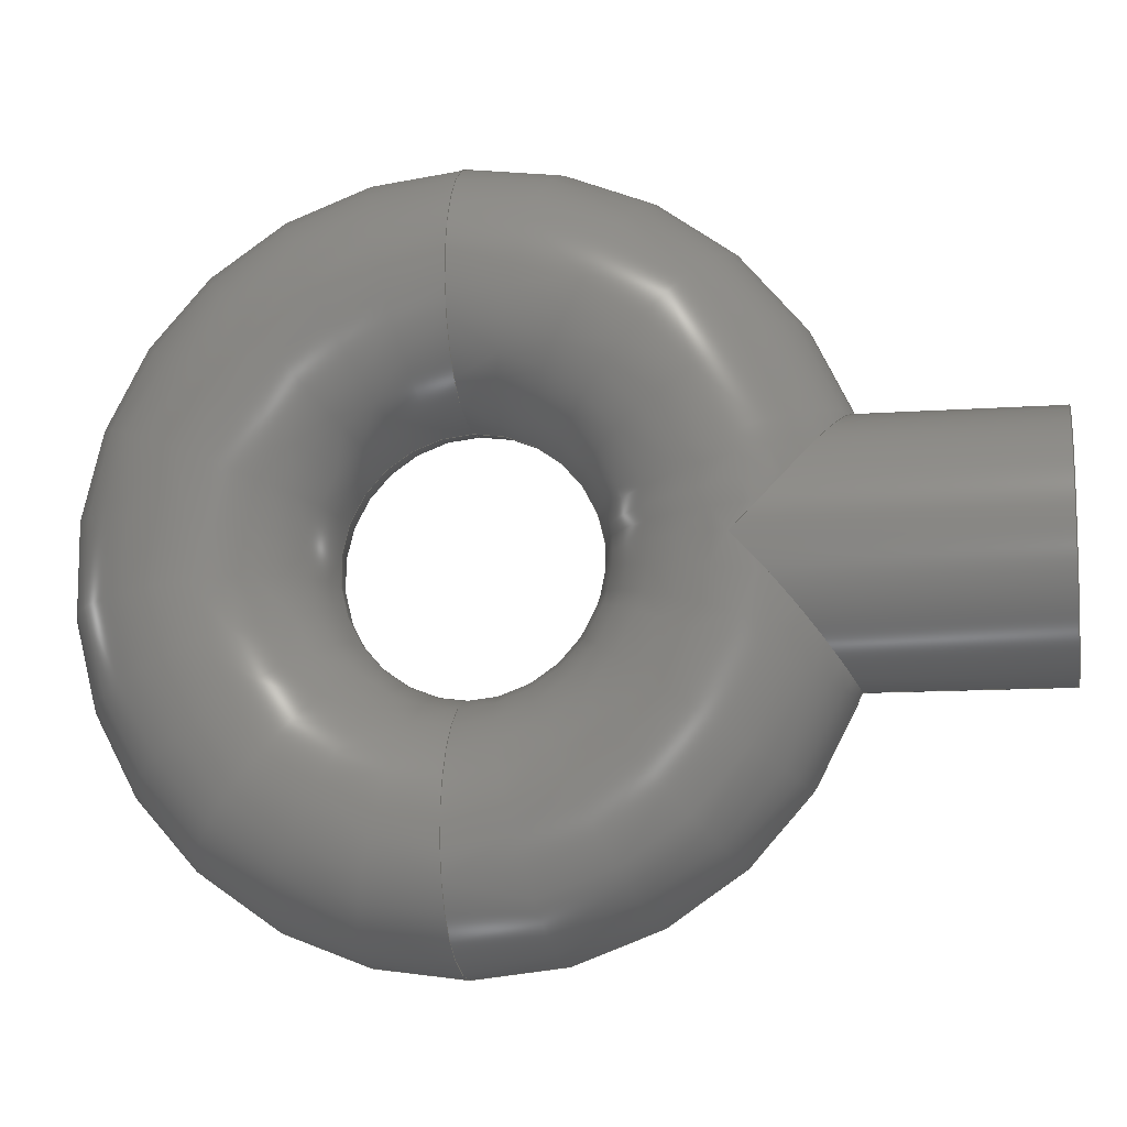
<metadata>
{"format":"step","ext":"step","renderer":"f3d","projection":"perspective","resolution":1024,"background":"white","views":[{"elev":-10.7,"azim":-79.9,"up":"+Z"}]}
</metadata>
<code>
ISO-10303-21;
DATA;
#1 =( NAMED_UNIT ( * ) SI_UNIT ( $, .STERADIAN. ) SOLID_ANGLE_UNIT ( ) );
#2 = CARTESIAN_POINT ( 'NONE',  ( 0.1133, 2.257, -1.5 ) ) ;
#3 = AXIS2_PLACEMENT_3D ( 'NONE', #184, #52, #140 ) ;
#4 = CARTESIAN_POINT ( 'NONE',  ( 1.837e-16, 3.5, 1.5 ) ) ;
#5 = CARTESIAN_POINT ( 'NONE',  ( 1.474, 3.183, -0.3299 ) ) ;
#6 = DIRECTION ( 'NONE',  ( 0, 0, 1 ) ) ;
#7 = CARTESIAN_POINT ( 'NONE',  ( 0.2286, 2.267, -1.487 ) ) ;
#8 = EDGE_CURVE ( 'NONE', #85, #146, #289, .T. ) ;
#9 = CARTESIAN_POINT ( 'NONE',  ( 0.4484, 2.303, 1.436 ) ) ;
#10 = CARTESIAN_POINT ( 'NONE',  ( -0.2286, 2.267, 1.487 ) ) ;
#11 = PRODUCT_DEFINITION_SHAPE ( 'NONE', 'NONE',  #151 ) ;
#12 = UNCERTAINTY_MEASURE_WITH_UNIT (LENGTH_MEASURE( 1e-05 ), #299, 'distance_accuracy_value', 'NONE');
#13 = ORIENTED_EDGE ( 'NONE', *, *, #75, .T. ) ;
#14 = ORIENTED_EDGE ( 'NONE', *, *, #139, .T. ) ;
#15 = ORIENTED_EDGE ( 'NONE', *, *, #18, .T. ) ;
#16 = ADVANCED_BREP_SHAPE_REPRESENTATION ( 'hook_A0.2', ( #57, #62 ), #161 ) ;
#17 = CARTESIAN_POINT ( 'NONE',  ( -0.7476, 2.397, -1.305 ) ) ;
#18 = EDGE_CURVE ( 'NONE', #260, #65, #127, .T. ) ;
#19 = DIRECTION ( 'NONE',  ( -0, -1, -0 ) ) ;
#20 = AXIS2_PLACEMENT_3D ( 'NONE', #190, #29, #282 ) ;
#21 = ORIENTED_EDGE ( 'NONE', *, *, #132, .F. ) ;
#22 = PRESENTATION_LAYER_ASSIGNMENT (  '', '', ( #296 ) ) ;
#23 = ORIENTED_EDGE ( 'NONE', *, *, #130, .T. ) ;
#24 = DIRECTION ( 'NONE',  ( 0, 0, 1 ) ) ;
#25 = ORIENTED_EDGE ( 'NONE', *, *, #178, .T. ) ;
#26 = SURFACE_SIDE_STYLE ('',( #251 ) ) ;
#27 = ORIENTED_EDGE ( 'NONE', *, *, #178, .F. ) ;
#28 = DIRECTION ( 'NONE',  ( 0, 1, 0 ) ) ;
#29 = DIRECTION ( 'NONE',  ( 0, 1, 0 ) ) ;
#30 = CARTESIAN_POINT ( 'NONE',  ( 0, 0, 0 ) ) ;
#31 = CIRCLE ( 'NONE', #152, 1.5 ) ;
#32 = DIRECTION ( 'NONE',  ( 0, 0, 1 ) ) ;
#33 = CARTESIAN_POINT ( 'NONE',  ( 0, 6.5, -3 ) ) ;
#34 = CARTESIAN_POINT ( 'NONE',  ( 1.35, 2.899, -0.6608 ) ) ;
#35 = VERTEX_POINT ( 'NONE', #149 ) ;
#36 = TOROIDAL_SURFACE ( 'NONE', #204, 3, 1.5 ) ;
#37 = CLOSED_SHELL ( 'NONE', ( #240, #291, #60, #87, #242, #213, #265 ) ) ;
#38 =( NAMED_UNIT ( * ) SI_UNIT ( $, .STERADIAN. ) SOLID_ANGLE_UNIT ( ) );
#39 =( LENGTH_UNIT ( ) NAMED_UNIT ( * ) SI_UNIT ( .MILLI., .METRE. ) );
#40 = ORIENTED_EDGE ( 'NONE', *, *, #53, .T. ) ;
#41 = AXIS2_PLACEMENT_3D ( 'NONE', #226, #283, #154 ) ;
#42 = EDGE_CURVE ( 'NONE', #155, #85, #177, .T. ) ;
#43 = ORIENTED_EDGE ( 'NONE', *, *, #75, .F. ) ;
#44 = SURFACE_STYLE_USAGE ( .BOTH. , #26 ) ;
#45 = CARTESIAN_POINT ( 'NONE',  ( 0, 6.5, 0 ) ) ;
#46 = DIRECTION ( 'NONE',  ( 0, 0, 1 ) ) ;
#47 = DIRECTION ( 'NONE',  ( 0, -1, 0 ) ) ;
#48 = CARTESIAN_POINT ( 'NONE',  ( -1.259, 2.767, 0.8213 ) ) ;
#49 = CARTESIAN_POINT ( 'NONE',  ( 0, 6.5, 0 ) ) ;
#50 = AXIS2_PLACEMENT_3D ( 'NONE', #61, #216, #167 ) ;
#51 = AXIS2_PLACEMENT_3D ( 'NONE', #33, #192, #76 ) ;
#52 = DIRECTION ( 'NONE',  ( -0, -1, -0 ) ) ;
#53 = EDGE_CURVE ( 'NONE', #35, #155, #284, .T. ) ;
#54 = SURFACE_STYLE_FILL_AREA ( #164 ) ;
#55 = DIRECTION ( 'NONE',  ( -1, -0, -0 ) ) ;
#56 = ORIENTED_EDGE ( 'NONE', *, *, #42, .T. ) ;
#57 = MANIFOLD_SOLID_BREP ( 'Revolve1', #37 ) ;
#58 = TOROIDAL_SURFACE ( 'NONE', #280, 3, 1.5 ) ;
#59 = CARTESIAN_POINT ( 'NONE',  ( 0.1137, 2.257, 1.5 ) ) ;
#60 = ADVANCED_FACE ( 'NONE', ( #221 ), #220, .T. ) ;
#61 = CARTESIAN_POINT ( 'NONE',  ( 0, 6.5, 0 ) ) ;
#62 = AXIS2_PLACEMENT_3D ( 'NONE', #286, #78, #145 ) ;
#63 = UNCERTAINTY_MEASURE_WITH_UNIT (LENGTH_MEASURE( 1e-05 ), #225, 'distance_accuracy_value', 'NONE');
#64 =( NAMED_UNIT ( * ) PLANE_ANGLE_UNIT ( ) SI_UNIT ( $, .RADIAN. ) );
#65 = VERTEX_POINT ( 'NONE', #202 ) ;
#66 = CIRCLE ( 'NONE', #71, 1.5 ) ;
#67 = EDGE_LOOP ( 'NONE', ( #15, #258, #179, #203, #25 ) ) ;
#68 = ORIENTED_EDGE ( 'NONE', *, *, #274, .F. ) ;
#69 = CARTESIAN_POINT ( 'NONE',  ( 0, 6.5, -3 ) ) ;
#70 = CARTESIAN_POINT ( 'NONE',  ( 0, 0, 0 ) ) ;
#71 = AXIS2_PLACEMENT_3D ( 'NONE', #70, #28, #214 ) ;
#72 = DIRECTION ( 'NONE',  ( 0, 0, 1 ) ) ;
#73 = FACE_OUTER_BOUND ( 'NONE', #275, .T. ) ;
#74 = CARTESIAN_POINT ( 'NONE',  ( 0, 6.5, 0 ) ) ;
#75 = EDGE_CURVE ( 'NONE', #241, #85, #189, .T. ) ;
#76 = DIRECTION ( 'NONE',  ( 0, 0, 1 ) ) ;
#77 = CARTESIAN_POINT ( 'NONE',  ( 1.259, 2.767, -0.8213 ) ) ;
#78 = DIRECTION ( 'NONE',  ( 0, 0, 1 ) ) ;
#79 = SURFACE_STYLE_USAGE ( .BOTH. , #287 ) ;
#80 = VERTEX_POINT ( 'NONE', #173 ) ;
#81 = AXIS2_PLACEMENT_3D ( 'NONE', #74, #138, #32 ) ;
#82 = DIRECTION ( 'NONE',  ( -0, -1, -0 ) ) ;
#83 = ORIENTED_EDGE ( 'NONE', *, *, #98, .F. ) ;
#84 = CARTESIAN_POINT ( 'NONE',  ( -0.4484, 2.303, -1.436 ) ) ;
#85 = VERTEX_POINT ( 'NONE', #261 ) ;
#86 = PRODUCT_DEFINITION_CONTEXT ( 'detailed design', #123, 'design' ) ;
#87 = ADVANCED_FACE ( 'NONE', ( #264 ), #176, .T. ) ;
#88 = EDGE_LOOP ( 'NONE', ( #102, #134 ) ) ;
#89 = CARTESIAN_POINT ( 'NONE',  ( 0, 6.5, 0 ) ) ;
#90 = DIRECTION ( 'NONE',  ( 0, 0, 1 ) ) ;
#91 = FILL_AREA_STYLE ('',( #115 ) ) ;
#92 = CARTESIAN_POINT ( 'NONE',  ( 1.837e-16, 6.5, 0 ) ) ;
#93 = CIRCLE ( 'NONE', #262, 1.5 ) ;
#94 = PLANE ( 'NONE',  #20 ) ;
#95 = CARTESIAN_POINT ( 'NONE',  ( -0.5532, 2.33, 1.398 ) ) ;
#96 = CARTESIAN_POINT ( 'NONE',  ( -0.4471, 2.303, 1.436 ) ) ;
#97 = FILL_AREA_STYLE_COLOUR ( '', #253 ) ;
#98 = EDGE_CURVE ( 'NONE', #108, #35, #101, .T. ) ;
#99 = CARTESIAN_POINT ( 'NONE',  ( 0.7476, 2.397, 1.305 ) ) ;
#100 = ORIENTED_EDGE ( 'NONE', *, *, #198, .T. ) ;
#101 = CIRCLE ( 'NONE', #117, 1.5 ) ;
#102 = ORIENTED_EDGE ( 'NONE', *, *, #130, .F. ) ;
#103 = CARTESIAN_POINT ( 'NONE',  ( -1.5, 3.5, 0 ) ) ;
#104 = EDGE_CURVE ( 'NONE', #65, #241, #157, .T. ) ;
#105 = DIRECTION ( 'NONE',  ( 0, 0, -1 ) ) ;
#106 = PRODUCT_RELATED_PRODUCT_CATEGORY ( 'part', '', ( #124 ) ) ;
#107 = CIRCLE ( 'NONE', #222, 1.5 ) ;
#108 = VERTEX_POINT ( 'NONE', #187 ) ;
#109 = EDGE_LOOP ( 'NONE', ( #273, #206, #143, #40 ) ) ;
#110 = DIRECTION ( 'NONE',  ( -1, -0, -0 ) ) ;
#111 = CARTESIAN_POINT ( 'NONE',  ( 0, 6.5, 0 ) ) ;
#112 = CARTESIAN_POINT ( 'NONE',  ( -0.8471, 2.432, 1.257 ) ) ;
#113 = ORIENTED_EDGE ( 'NONE', *, *, #8, .T. ) ;
#114 = DIRECTION ( 'NONE',  ( -0, 1, 1.225e-16 ) ) ;
#115 = FILL_AREA_STYLE_COLOUR ( '', #267 ) ;
#116 = FACE_OUTER_BOUND ( 'NONE', #128, .T. ) ;
#117 = AXIS2_PLACEMENT_3D ( 'NONE', #259, #55, #144 ) ;
#118 = DIRECTION ( 'NONE',  ( -1, -0, -0 ) ) ;
#119 = DIRECTION ( 'NONE',  ( -1, -0, -0 ) ) ;
#120 = CARTESIAN_POINT ( 'NONE',  ( -1.5, 3.34, 0.1599 ) ) ;
#121 = CARTESIAN_POINT ( 'NONE',  ( 1.5, 3.5, 8.027e-13 ) ) ;
#122 = CARTESIAN_POINT ( 'NONE',  ( 8.1e-14, 2.257, 1.5 ) ) ;
#123 = APPLICATION_CONTEXT ( 'automotive_design' ) ;
#124 = PRODUCT ( 'hook_A0.2', 'hook_A0.2', '', ( #160 ) ) ;
#125 = CARTESIAN_POINT ( 'NONE',  ( 0, 3.5, -1.5 ) ) ;
#126 = CARTESIAN_POINT ( 'NONE',  ( 0.552, 2.329, 1.399 ) ) ;
#127 = B_SPLINE_CURVE_WITH_KNOTS ( 'NONE', 3,
 ( #121, #195, #219, #171, #169, #217, #99, #126, #9, #215, #59, #237 ),
 .UNSPECIFIED., .F., .F.,
 ( 4, 2, 2, 2, 2, 4 ),
 ( -7.746e-06, 0.001353, 0.001693, 0.002033, 0.002373, 0.002713 ),
 .UNSPECIFIED. ) ;
#128 = EDGE_LOOP ( 'NONE', ( #147, #248, #13, #113, #23 ) ) ;
#129 = CARTESIAN_POINT ( 'NONE',  ( -1.5, 3.179, -0.3208 ) ) ;
#130 = EDGE_CURVE ( 'NONE', #146, #209, #66, .T. ) ;
#131 = PRESENTATION_STYLE_ASSIGNMENT (( #79 ) ) ;
#132 = EDGE_CURVE ( 'NONE', #155, #35, #31, .T. ) ;
#133 = B_SPLINE_CURVE_WITH_KNOTS ( 'NONE', 3,
 ( #191, #2, #7, #229, #252, #285, #162, #300, #77, #34, #231, #5, #210, #297 ),
 .UNSPECIFIED., .F., .F.,
 ( 4, 2, 2, 2, 2, 2, 4 ),
 ( 0.002713, 0.003052, 0.003391, 0.004069, 0.004408, 0.004747, 0.005425 ),
 .UNSPECIFIED. ) ;
#134 = ORIENTED_EDGE ( 'NONE', *, *, #205, .F. ) ;
#135 = CARTESIAN_POINT ( 'NONE',  ( -1.5, 3.5, 0 ) ) ;
#136 = DIRECTION ( 'NONE',  ( 0, 0, 1 ) ) ;
#137 = DIRECTION ( 'NONE',  ( 0, 0, 1 ) ) ;
#138 = DIRECTION ( 'NONE',  ( -1, -0, -0 ) ) ;
#139 = EDGE_CURVE ( 'NONE', #108, #80, #170, .T. ) ;
#140 = DIRECTION ( 'NONE',  ( 0, 0, -1 ) ) ;
#141 = FACE_OUTER_BOUND ( 'NONE', #245, .T. ) ;
#142 = UNCERTAINTY_MEASURE_WITH_UNIT (LENGTH_MEASURE( 1e-05 ), #39, 'distance_accuracy_value', 'NONE');
#143 = ORIENTED_EDGE ( 'NONE', *, *, #98, .T. ) ;
#144 = DIRECTION ( 'NONE',  ( 0, 0, 1 ) ) ;
#145 = DIRECTION ( 'NONE',  ( 1, 0, 0 ) ) ;
#146 = VERTEX_POINT ( 'NONE', #159 ) ;
#147 = ORIENTED_EDGE ( 'NONE', *, *, #255, .F. ) ;
#148 = AXIS2_PLACEMENT_3D ( 'NONE', #45, #186, #24 ) ;
#149 = CARTESIAN_POINT ( 'NONE',  ( 0, 6.5, -1.5 ) ) ;
#150 = PRODUCT_DEFINITION_FORMATION_WITH_SPECIFIED_SOURCE ( 'ANY', '', #124, .NOT_KNOWN. ) ;
#151 = PRODUCT_DEFINITION ( 'UNKNOWN', '', #150, #86 ) ;
#152 = AXIS2_PLACEMENT_3D ( 'NONE', #69, #114, #137 ) ;
#153 =( NAMED_UNIT ( * ) SI_UNIT ( $, .STERADIAN. ) SOLID_ANGLE_UNIT ( ) );
#154 = DIRECTION ( 'NONE',  ( 0, 0, -1 ) ) ;
#155 = VERTEX_POINT ( 'NONE', #247 ) ;
#156 = DIRECTION ( 'NONE',  ( -0, -1, -0 ) ) ;
#157 = B_SPLINE_CURVE_WITH_KNOTS ( 'NONE', 3,
 ( #122, #218, #10, #96, #95, #112, #234, #194, #48, #276, #208, #257, #120, #279 ),
 .UNSPECIFIED., .F., .F.,
 ( 4, 2, 2, 2, 2, 2, 4 ),
 ( 0.002713, 0.003052, 0.003391, 0.004069, 0.004408, 0.004747, 0.005425 ),
 .UNSPECIFIED. ) ;
#158 = CARTESIAN_POINT ( 'NONE',  ( 0, 6.5, 3 ) ) ;
#159 = CARTESIAN_POINT ( 'NONE',  ( 0, 0, -1.5 ) ) ;
#160 = PRODUCT_CONTEXT ( 'NONE', #227, 'mechanical' ) ;
#161 =( GEOMETRIC_REPRESENTATION_CONTEXT ( 3 ) GLOBAL_UNCERTAINTY_ASSIGNED_CONTEXT ( ( #63 ) ) GLOBAL_UNIT_ASSIGNED_CONTEXT ( ( #225, #230, #153 ) ) REPRESENTATION_CONTEXT ( 'NONE', 'WORKASPACE' ) );
#162 = CARTESIAN_POINT ( 'NONE',  ( 1.012, 2.53, -1.124 ) ) ;
#163 = APPLICATION_PROTOCOL_DEFINITION ( 'draft international standard', 'automotive_design', 1998, #123 ) ;
#164 = FILL_AREA_STYLE ('',( #97 ) ) ;
#165 = CARTESIAN_POINT ( 'NONE',  ( 1.837e-16, 0, 1.5 ) ) ;
#166 = EDGE_CURVE ( 'NONE', #80, #155, #290, .T. ) ;
#167 = DIRECTION ( 'NONE',  ( 0, 0, 1 ) ) ;
#168 = EDGE_LOOP ( 'NONE', ( #21, #56, #43, #182, #100, #224, #272 ) ) ;
#169 = CARTESIAN_POINT ( 'NONE',  ( 1.002, 2.534, 1.121 ) ) ;
#170 = CIRCLE ( 'NONE', #41, 1.5 ) ;
#171 = CARTESIAN_POINT ( 'NONE',  ( 1.076, 2.588, 1.05 ) ) ;
#172 = STYLED_ITEM ( 'NONE', ( #131 ), #57 ) ;
#173 = CARTESIAN_POINT ( 'NONE',  ( 0, 6.5, 4.5 ) ) ;
#174 = CARTESIAN_POINT ( 'NONE',  ( 0, 3.5, 0 ) ) ;
#175 = CARTESIAN_POINT ( 'NONE',  ( -0.8394, 2.44, -1.247 ) ) ;
#176 = TOROIDAL_SURFACE ( 'NONE', #50, 3, 1.5 ) ;
#177 = CIRCLE ( 'NONE', #239, 4.5 ) ;
#178 = EDGE_CURVE ( 'NONE', #85, #260, #133, .T. ) ;
#179 = ORIENTED_EDGE ( 'NONE', *, *, #205, .T. ) ;
#180 = PRESENTATION_STYLE_ASSIGNMENT (( #44 ) ) ;
#181 = DIRECTION ( 'NONE',  ( -1, -0, -0 ) ) ;
#182 = ORIENTED_EDGE ( 'NONE', *, *, #104, .F. ) ;
#183 =( NAMED_UNIT ( * ) PLANE_ANGLE_UNIT ( ) SI_UNIT ( $, .RADIAN. ) );
#184 = CARTESIAN_POINT ( 'NONE',  ( 0, 3.5, 0 ) ) ;
#185 = VECTOR ( 'NONE', #156, 1000 ) ;
#186 = DIRECTION ( 'NONE',  ( -1, -0, -0 ) ) ;
#187 = CARTESIAN_POINT ( 'NONE',  ( 0, 6.5, 1.5 ) ) ;
#188 = APPLICATION_PROTOCOL_DEFINITION ( 'draft international standard', 'automotive_design', 1998, #227 ) ;
#189 = B_SPLINE_CURVE_WITH_KNOTS ( 'NONE', 3,
 ( #103, #129, #201, #295, #294, #175, #17, #200, #84, #269, #293, #266 ),
 .UNSPECIFIED., .F., .F.,
 ( 4, 2, 2, 2, 2, 4 ),
 ( -7.746e-06, 0.001353, 0.001693, 0.002033, 0.002373, 0.002713 ),
 .UNSPECIFIED. ) ;
#190 = CARTESIAN_POINT ( 'NONE',  ( 0, 0, 0 ) ) ;
#191 = CARTESIAN_POINT ( 'NONE',  ( -8.116e-14, 2.257, -1.5 ) ) ;
#192 = DIRECTION ( 'NONE',  ( -0, 1, 1.225e-16 ) ) ;
#193 = MECHANICAL_DESIGN_GEOMETRIC_PRESENTATION_REPRESENTATION (  '', ( #296 ), #238 ) ;
#194 = CARTESIAN_POINT ( 'NONE',  ( -1.204, 2.704, 0.9006 ) ) ;
#195 = CARTESIAN_POINT ( 'NONE',  ( 1.5, 3.179, 0.3208 ) ) ;
#196 = ORIENTED_EDGE ( 'NONE', *, *, #42, .F. ) ;
#197 = EDGE_CURVE ( 'NONE', #35, #108, #199, .T. ) ;
#198 = EDGE_CURVE ( 'NONE', #65, #80, #235, .T. ) ;
#199 = CIRCLE ( 'NONE', #243, 1.5 ) ;
#200 = CARTESIAN_POINT ( 'NONE',  ( -0.552, 2.329, -1.399 ) ) ;
#201 = CARTESIAN_POINT ( 'NONE',  ( -1.396, 2.88, -0.6754 ) ) ;
#202 = CARTESIAN_POINT ( 'NONE',  ( 8.1e-14, 2.257, 1.5 ) ) ;
#203 = ORIENTED_EDGE ( 'NONE', *, *, #8, .F. ) ;
#204 = AXIS2_PLACEMENT_3D ( 'NONE', #111, #110, #136 ) ;
#205 = EDGE_CURVE ( 'NONE', #209, #146, #107, .T. ) ;
#206 = ORIENTED_EDGE ( 'NONE', *, *, #139, .F. ) ;
#207 = CARTESIAN_POINT ( 'NONE',  ( 1.5, 3.5, 8.027e-13 ) ) ;
#208 = CARTESIAN_POINT ( 'NONE',  ( -1.387, 2.967, 0.5789 ) ) ;
#209 = VERTEX_POINT ( 'NONE', #165 ) ;
#210 = CARTESIAN_POINT ( 'NONE',  ( 1.5, 3.34, -0.1599 ) ) ;
#211 = TOROIDAL_SURFACE ( 'NONE', #148, 3, 1.5 ) ;
#212 = DIRECTION ( 'NONE',  ( 0, 1, 0 ) ) ;
#213 = ADVANCED_FACE ( 'NONE', ( #116 ), #250, .T. ) ;
#214 = DIRECTION ( 'NONE',  ( 0, 0, 1 ) ) ;
#215 = CARTESIAN_POINT ( 'NONE',  ( 0.2281, 2.267, 1.487 ) ) ;
#216 = DIRECTION ( 'NONE',  ( -1, -0, -0 ) ) ;
#217 = CARTESIAN_POINT ( 'NONE',  ( 0.8394, 2.44, 1.247 ) ) ;
#218 = CARTESIAN_POINT ( 'NONE',  ( -0.1133, 2.257, 1.5 ) ) ;
#219 = CARTESIAN_POINT ( 'NONE',  ( 1.396, 2.88, 0.6754 ) ) ;
#220 = CYLINDRICAL_SURFACE ( 'NONE', #271, 1.5 ) ;
#221 = FACE_OUTER_BOUND ( 'NONE', #67, .T. ) ;
#222 = AXIS2_PLACEMENT_3D ( 'NONE', #30, #212, #90 ) ;
#223 = ORIENTED_EDGE ( 'NONE', *, *, #197, .T. ) ;
#224 = ORIENTED_EDGE ( 'NONE', *, *, #274, .T. ) ;
#225 =( LENGTH_UNIT ( ) NAMED_UNIT ( * ) SI_UNIT ( .MILLI., .METRE. ) );
#226 = CARTESIAN_POINT ( 'NONE',  ( 0, 6.5, 3 ) ) ;
#227 = APPLICATION_CONTEXT ( 'automotive_design' ) ;
#228 = ORIENTED_EDGE ( 'NONE', *, *, #166, .T. ) ;
#229 = CARTESIAN_POINT ( 'NONE',  ( 0.4471, 2.303, -1.436 ) ) ;
#230 =( NAMED_UNIT ( * ) PLANE_ANGLE_UNIT ( ) SI_UNIT ( $, .RADIAN. ) );
#231 = CARTESIAN_POINT ( 'NONE',  ( 1.387, 2.967, -0.5789 ) ) ;
#232 = AXIS2_PLACEMENT_3D ( 'NONE', #49, #118, #72 ) ;
#233 = FACE_OUTER_BOUND ( 'NONE', #168, .T. ) ;
#234 = CARTESIAN_POINT ( 'NONE',  ( -1.012, 2.53, 1.124 ) ) ;
#235 = CIRCLE ( 'NONE', #232, 4.5 ) ;
#236 = CARTESIAN_POINT ( 'NONE',  ( 0, 6.5, 0 ) ) ;
#237 = CARTESIAN_POINT ( 'NONE',  ( 8.1e-14, 2.257, 1.5 ) ) ;
#238 =( GEOMETRIC_REPRESENTATION_CONTEXT ( 3 ) GLOBAL_UNCERTAINTY_ASSIGNED_CONTEXT ( ( #12 ) ) GLOBAL_UNIT_ASSIGNED_CONTEXT ( ( #299, #183, #1 ) ) REPRESENTATION_CONTEXT ( 'NONE', 'WORKASPACE' ) );
#239 = AXIS2_PLACEMENT_3D ( 'NONE', #236, #119, #6 ) ;
#240 = ADVANCED_FACE ( 'NONE', ( #233 ), #58, .T. ) ;
#241 = VERTEX_POINT ( 'NONE', #135 ) ;
#242 = ADVANCED_FACE ( 'NONE', ( #141 ), #211, .T. ) ;
#243 = AXIS2_PLACEMENT_3D ( 'NONE', #92, #281, #254 ) ;
#244 =( GEOMETRIC_REPRESENTATION_CONTEXT ( 3 ) GLOBAL_UNCERTAINTY_ASSIGNED_CONTEXT ( ( #142 ) ) GLOBAL_UNIT_ASSIGNED_CONTEXT ( ( #39, #64, #38 ) ) REPRESENTATION_CONTEXT ( 'NONE', 'WORKASPACE' ) );
#245 = EDGE_LOOP ( 'NONE', ( #196, #277, #223, #14, #298, #288, #27 ) ) ;
#246 = LINE ( 'NONE', #4, #185 ) ;
#247 = CARTESIAN_POINT ( 'NONE',  ( 0, 6.5, -4.5 ) ) ;
#248 = ORIENTED_EDGE ( 'NONE', *, *, #104, .T. ) ;
#249 = FACE_OUTER_BOUND ( 'NONE', #88, .T. ) ;
#250 = CYLINDRICAL_SURFACE ( 'NONE', #3, 1.5 ) ;
#251 = SURFACE_STYLE_FILL_AREA ( #91 ) ;
#252 = CARTESIAN_POINT ( 'NONE',  ( 0.5532, 2.33, -1.398 ) ) ;
#253 = COLOUR_RGB ( '',0.7922, 0.8196, 0.9333 ) ;
#254 = DIRECTION ( 'NONE',  ( 0, 0, 1 ) ) ;
#255 = EDGE_CURVE ( 'NONE', #65, #209, #246, .T. ) ;
#256 = SHAPE_DEFINITION_REPRESENTATION ( #11, #16 ) ;
#257 = CARTESIAN_POINT ( 'NONE',  ( -1.474, 3.183, 0.3299 ) ) ;
#258 = ORIENTED_EDGE ( 'NONE', *, *, #255, .T. ) ;
#259 = CARTESIAN_POINT ( 'NONE',  ( 1.837e-16, 6.5, 0 ) ) ;
#260 = VERTEX_POINT ( 'NONE', #207 ) ;
#261 = CARTESIAN_POINT ( 'NONE',  ( -8.116e-14, 2.257, -1.5 ) ) ;
#262 = AXIS2_PLACEMENT_3D ( 'NONE', #158, #47, #278 ) ;
#263 = MECHANICAL_DESIGN_GEOMETRIC_PRESENTATION_REPRESENTATION (  '', ( #172 ), #244 ) ;
#264 = FACE_OUTER_BOUND ( 'NONE', #109, .T. ) ;
#265 = ADVANCED_FACE ( 'NONE', ( #249 ), #94, .F. ) ;
#266 = CARTESIAN_POINT ( 'NONE',  ( -8.116e-14, 2.257, -1.5 ) ) ;
#267 = COLOUR_RGB ( '',0.7922, 0.8196, 0.9333 ) ;
#268 = VECTOR ( 'NONE', #82, 1000 ) ;
#269 = CARTESIAN_POINT ( 'NONE',  ( -0.2281, 2.267, -1.487 ) ) ;
#270 = ORIENTED_EDGE ( 'NONE', *, *, #132, .T. ) ;
#271 = AXIS2_PLACEMENT_3D ( 'NONE', #174, #19, #105 ) ;
#272 = ORIENTED_EDGE ( 'NONE', *, *, #197, .F. ) ;
#273 = ORIENTED_EDGE ( 'NONE', *, *, #166, .F. ) ;
#274 = EDGE_CURVE ( 'NONE', #80, #108, #93, .T. ) ;
#275 = EDGE_LOOP ( 'NONE', ( #68, #228, #270, #83 ) ) ;
#276 = CARTESIAN_POINT ( 'NONE',  ( -1.35, 2.899, 0.6608 ) ) ;
#277 = ORIENTED_EDGE ( 'NONE', *, *, #53, .F. ) ;
#278 = DIRECTION ( 'NONE',  ( 0, 0, -1 ) ) ;
#279 = CARTESIAN_POINT ( 'NONE',  ( -1.5, 3.5, 0 ) ) ;
#280 = AXIS2_PLACEMENT_3D ( 'NONE', #89, #181, #46 ) ;
#281 = DIRECTION ( 'NONE',  ( -1, -0, -0 ) ) ;
#282 = DIRECTION ( 'NONE',  ( 0, -0, 1 ) ) ;
#283 = DIRECTION ( 'NONE',  ( 0, -1, 0 ) ) ;
#284 = CIRCLE ( 'NONE', #51, 1.5 ) ;
#285 = CARTESIAN_POINT ( 'NONE',  ( 0.8471, 2.432, -1.257 ) ) ;
#286 = CARTESIAN_POINT ( 'NONE',  ( 0, 0, 0 ) ) ;
#287 = SURFACE_SIDE_STYLE ('',( #54 ) ) ;
#288 = ORIENTED_EDGE ( 'NONE', *, *, #18, .F. ) ;
#289 = LINE ( 'NONE', #125, #268 ) ;
#290 = CIRCLE ( 'NONE', #81, 4.5 ) ;
#291 = ADVANCED_FACE ( 'NONE', ( #73 ), #36, .T. ) ;
#292 = PRESENTATION_LAYER_ASSIGNMENT (  '', '', ( #172 ) ) ;
#293 = CARTESIAN_POINT ( 'NONE',  ( -0.1137, 2.257, -1.5 ) ) ;
#294 = CARTESIAN_POINT ( 'NONE',  ( -1.002, 2.534, -1.121 ) ) ;
#295 = CARTESIAN_POINT ( 'NONE',  ( -1.076, 2.588, -1.05 ) ) ;
#296 = STYLED_ITEM ( 'NONE', ( #180 ), #16 ) ;
#297 = CARTESIAN_POINT ( 'NONE',  ( 1.5, 3.5, 8.027e-13 ) ) ;
#298 = ORIENTED_EDGE ( 'NONE', *, *, #198, .F. ) ;
#299 =( LENGTH_UNIT ( ) NAMED_UNIT ( * ) SI_UNIT ( .MILLI., .METRE. ) );
#300 = CARTESIAN_POINT ( 'NONE',  ( 1.204, 2.704, -0.9006 ) ) ;
ENDSEC;
END-ISO-10303-21;

</code>
